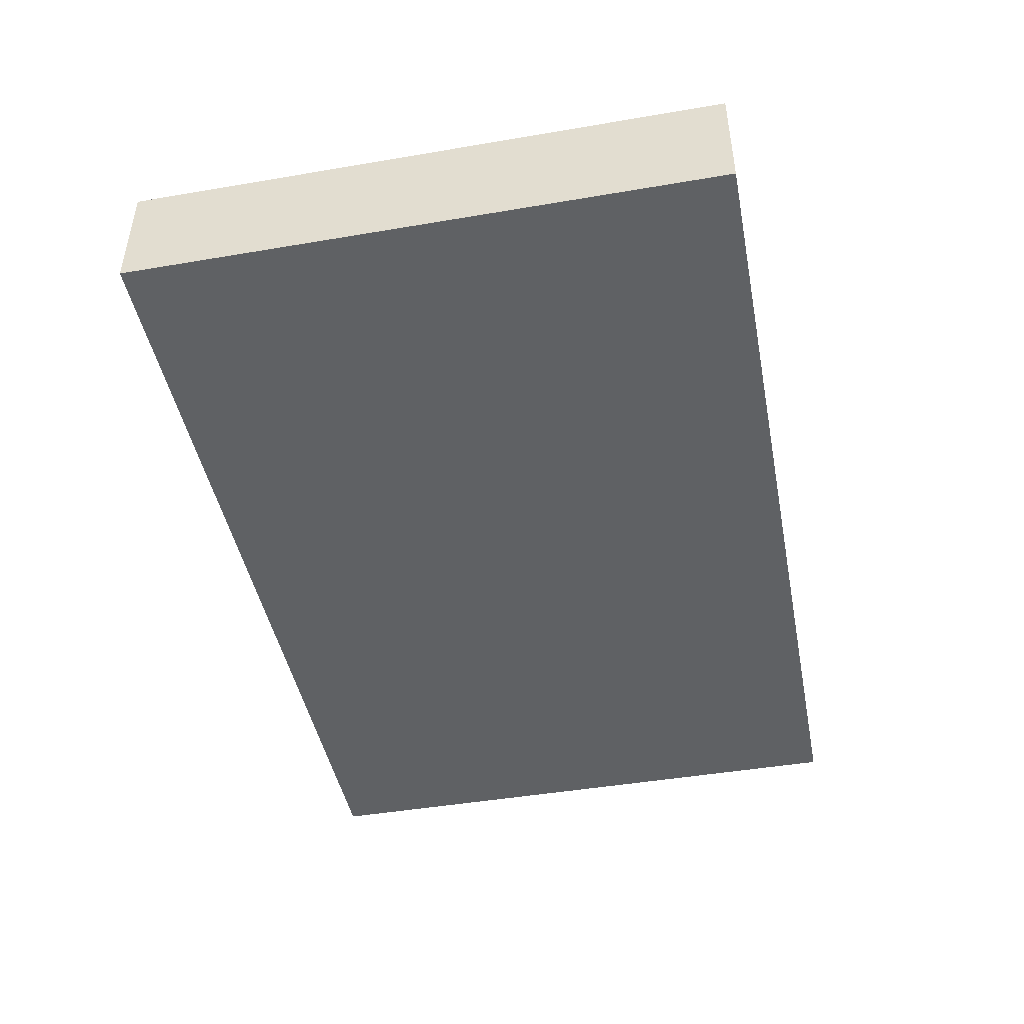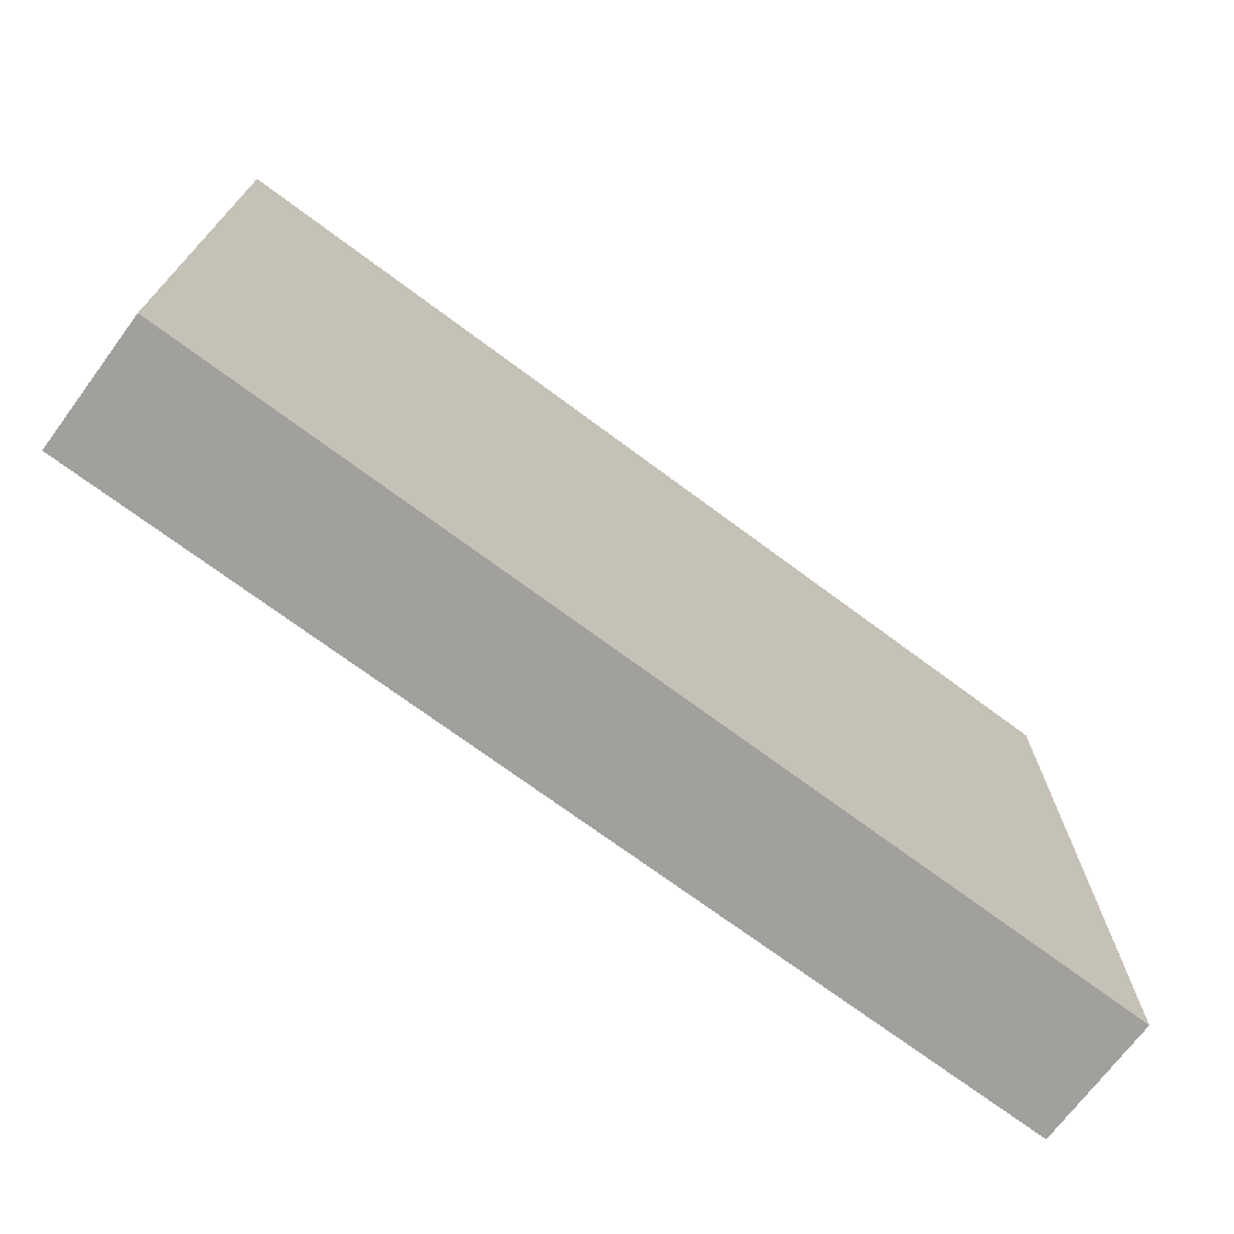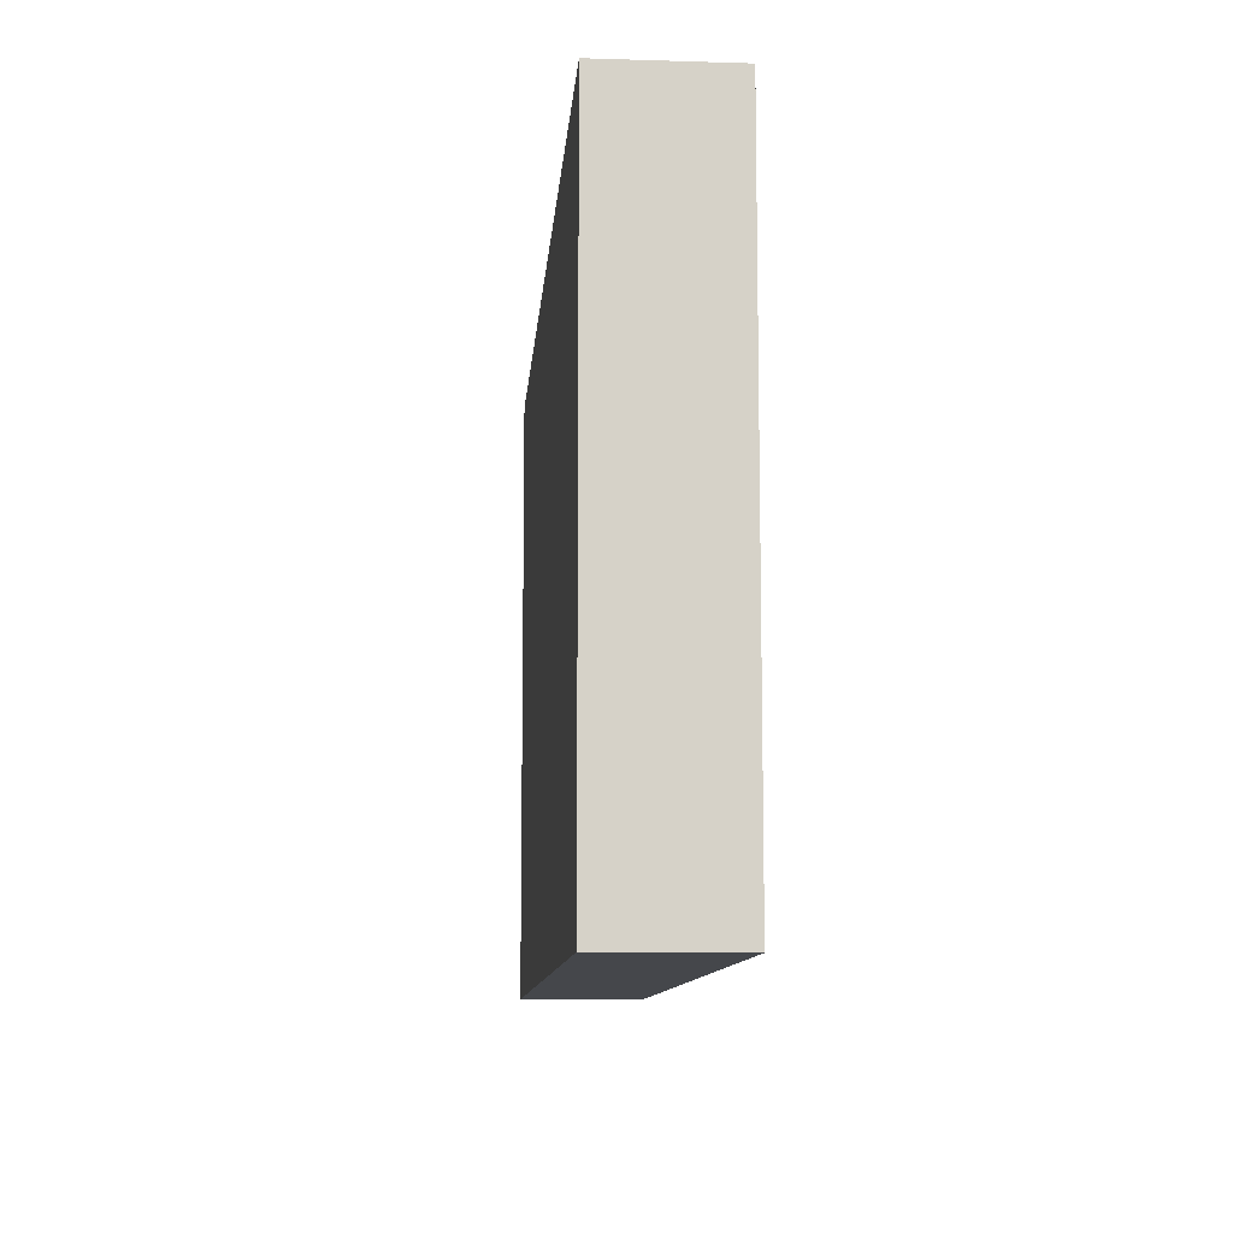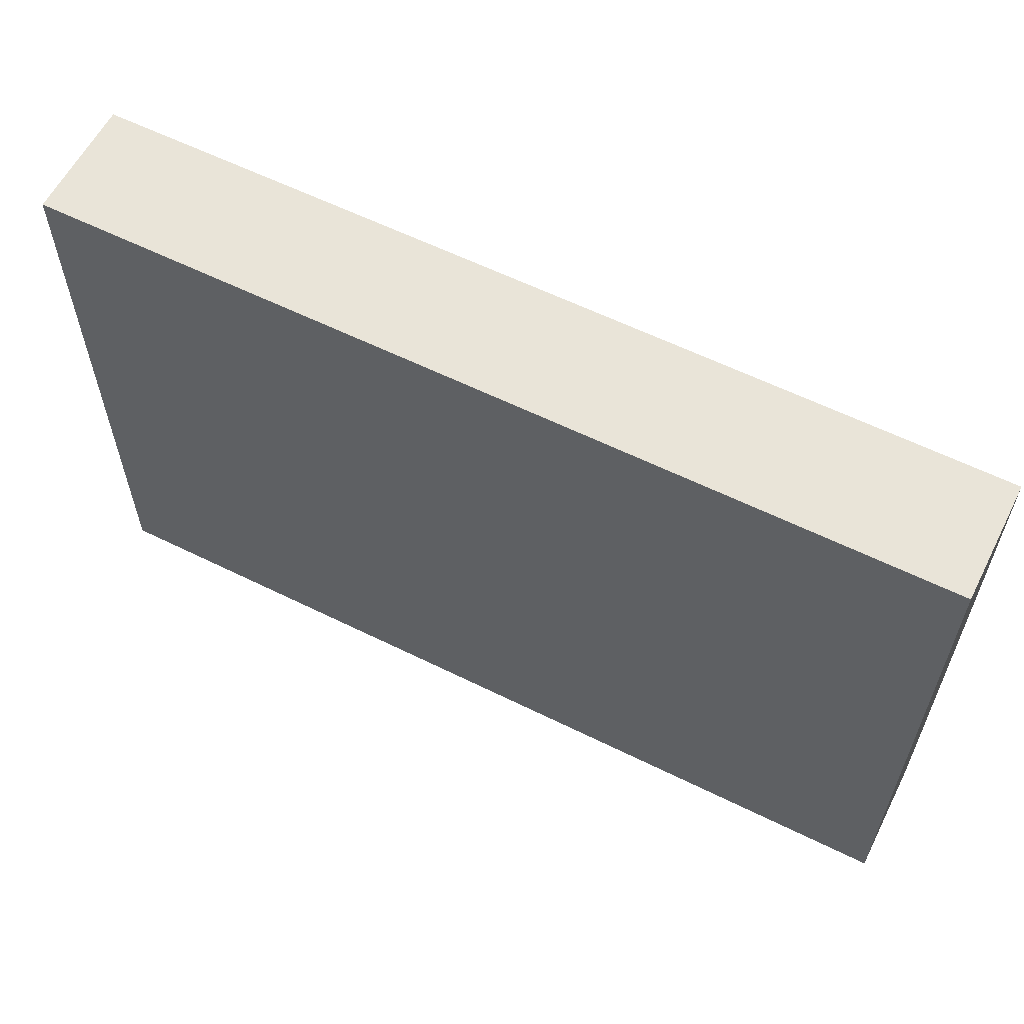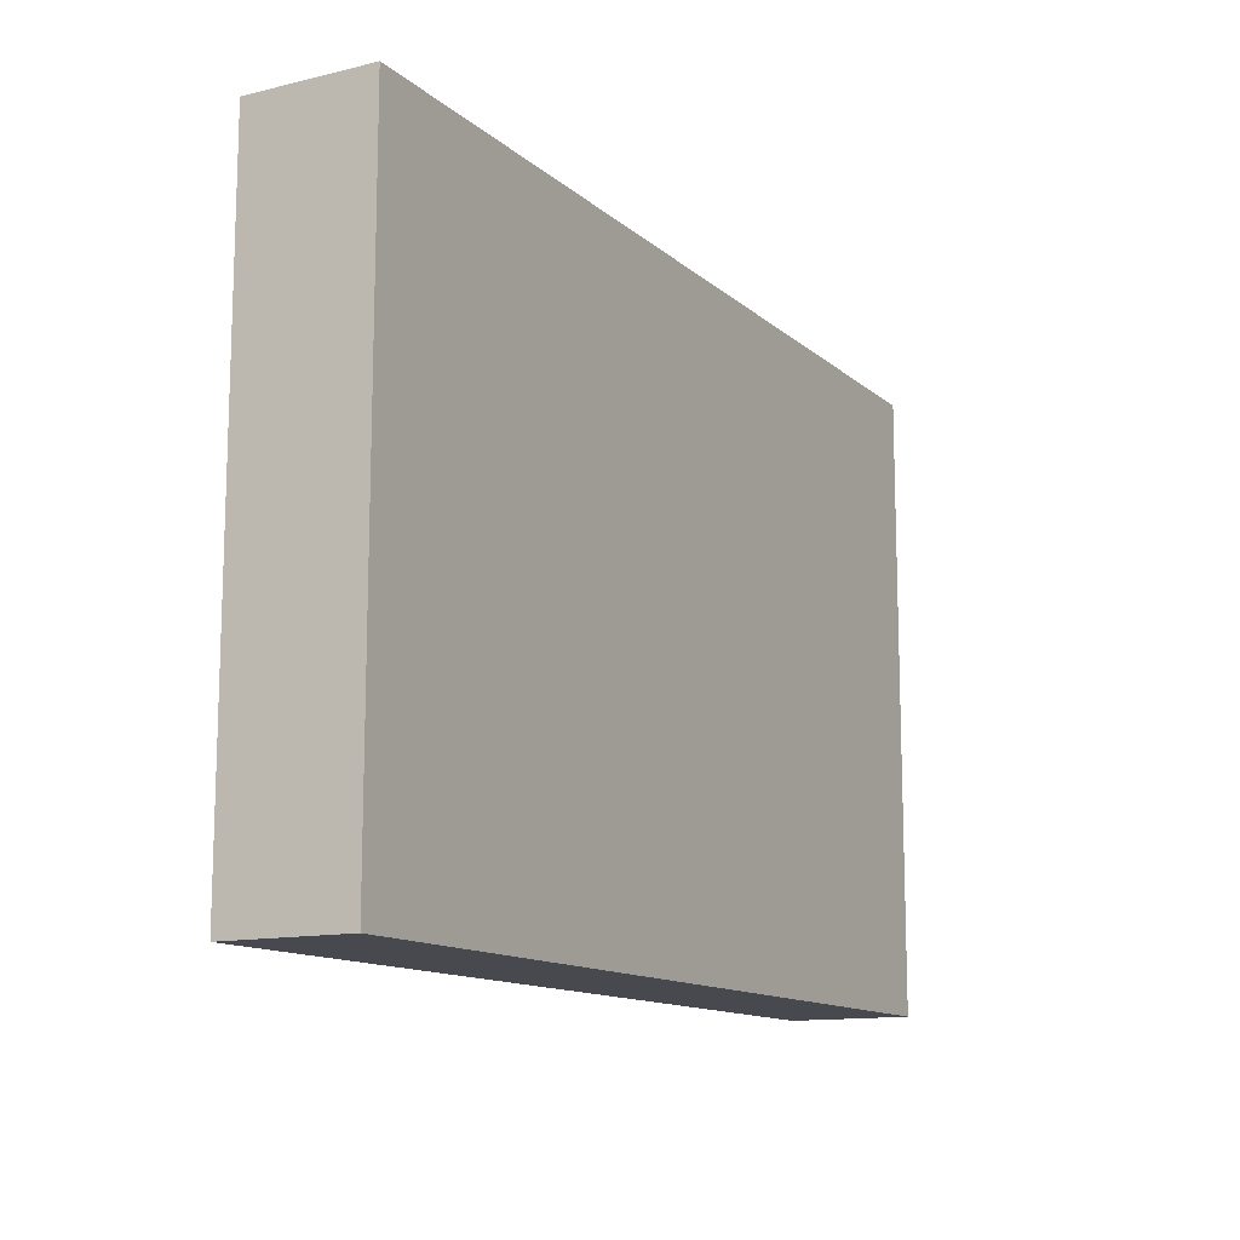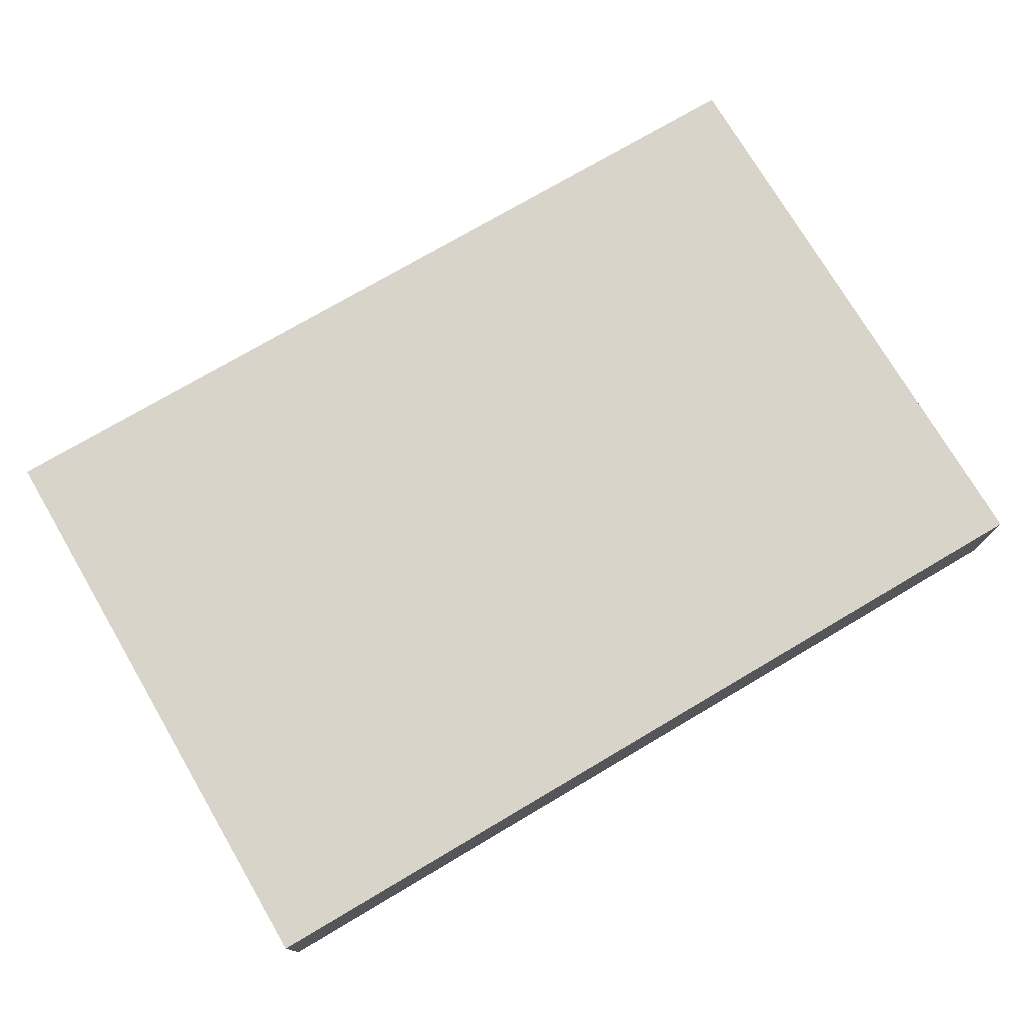
<metadata>
{"format":"obj","ext":"obj","renderer":"f3d","projection":"perspective","resolution":1024,"background":"white","views":[{"elev":-45.5,"azim":101.1,"up":"+Y"},{"elev":-71.6,"azim":-36.7,"up":"+Z"},{"elev":-10.5,"azim":-94.4,"up":"+Z"},{"elev":59.8,"azim":-153.1,"up":"+Z"},{"elev":-12.7,"azim":-61.0,"up":"+Z"},{"elev":74.9,"azim":149.5,"up":"+Y"}]}
</metadata>
<code>
v 45 0 -20
v 45 0 -10
v 45 2 -10
v 45 2 -20
v 60 0 -20
v 45 0 -20
v 45 2 -20
v 60 2 -20
v 60 0 -10
v 60 0 -20
v 60 2 -20
v 60 2 -10
v 45 0 -10
v 60 0 -10
v 60 2 -10
v 45 2 -10
v 45 2 -10
v 60 2 -10
v 60 2 -20
v 45 2 -20
v 60 0 -10
v 45 0 -10
v 45 0 -20
v 60 0 -20
g b739a8d8-e2a7-11ea-a20f-54bf646e7e1f
f 1 2 4
f 4 2 3
g b73a6c3a-e2a7-11ea-adb7-54bf646e7e1f
f 5 6 8
f 8 6 7
g b73b2f9e-e2a7-11ea-940b-54bf646e7e1f
f 9 10 12
f 12 10 11
g b73c6874-e2a7-11ea-85e8-54bf646e7e1f
f 13 14 16
f 16 14 15
g b73def6c-e2a7-11ea-ac5f-54bf646e7e1f
f 18 19 17
f 17 19 20
g b73eb2b4-e2a7-11ea-9613-54bf646e7e1f
f 21 22 24
f 24 22 23

</code>
